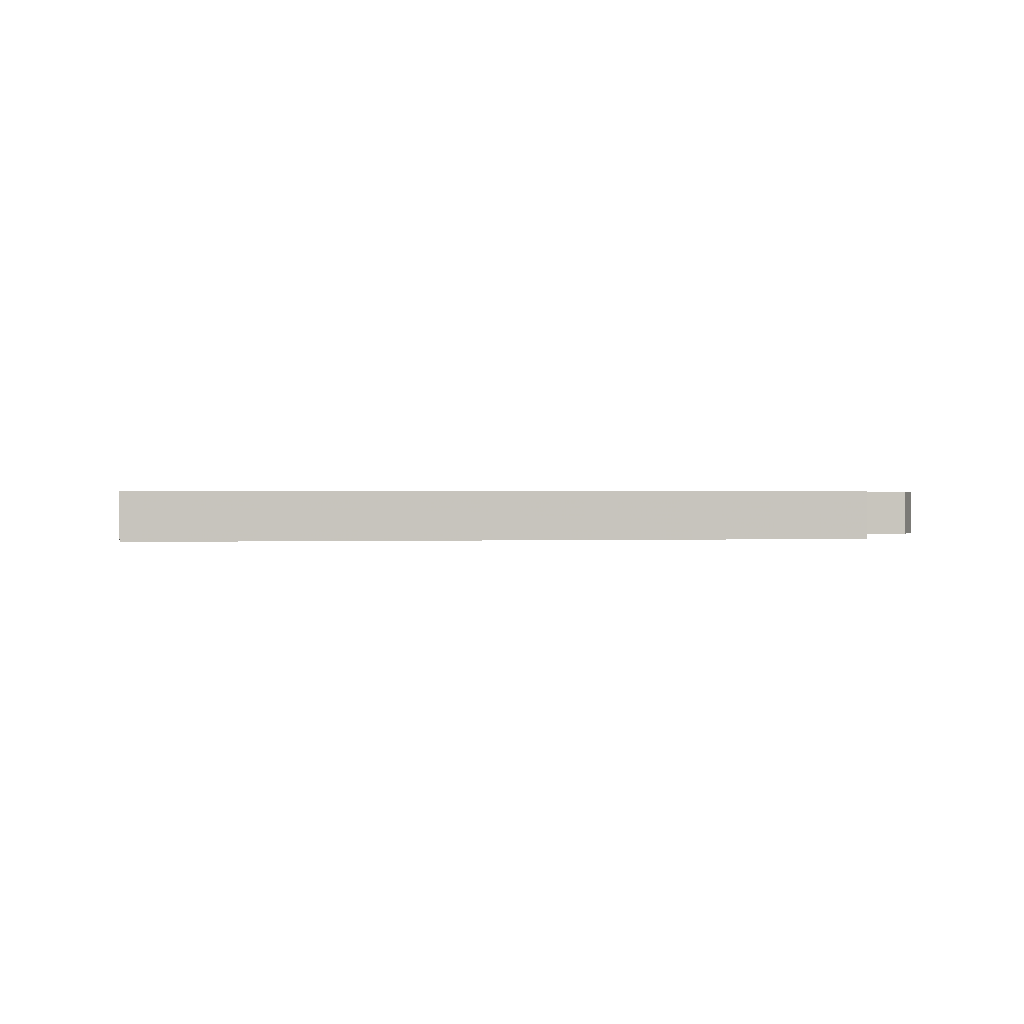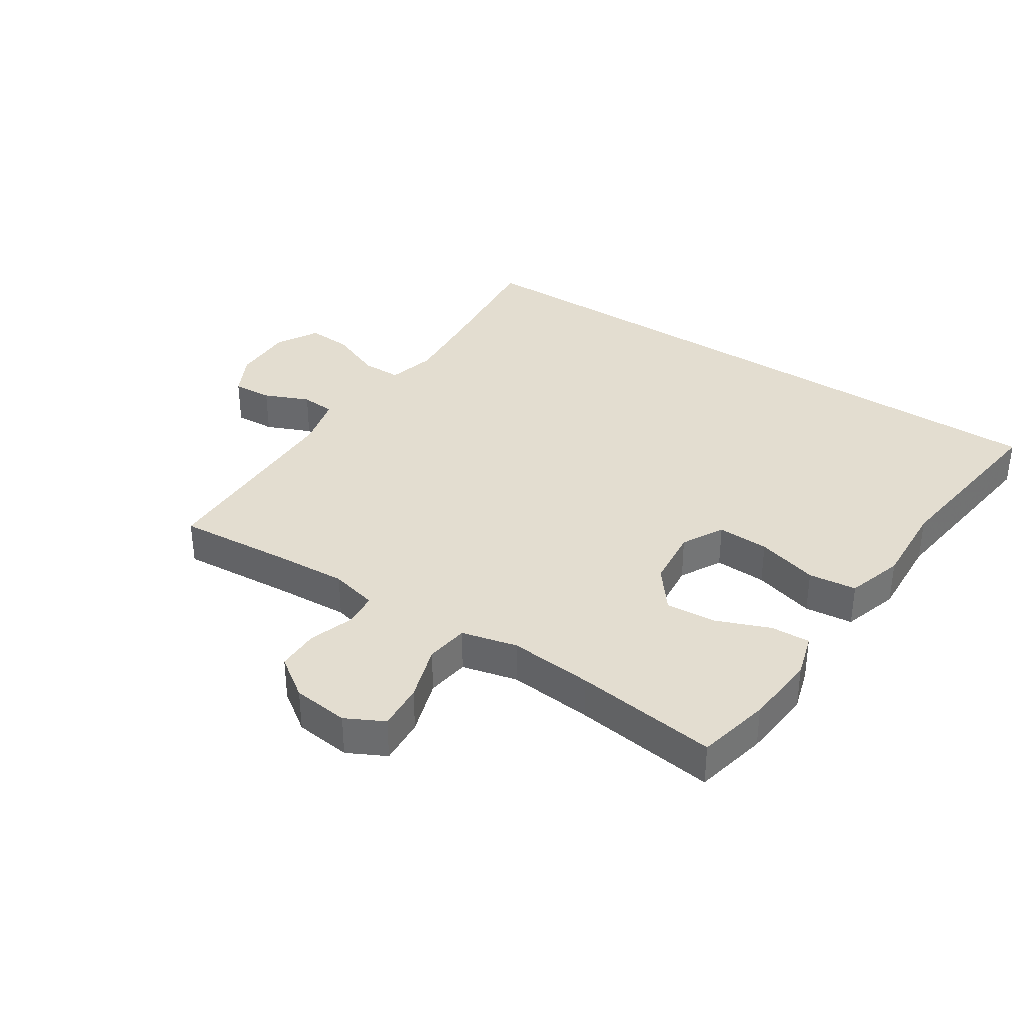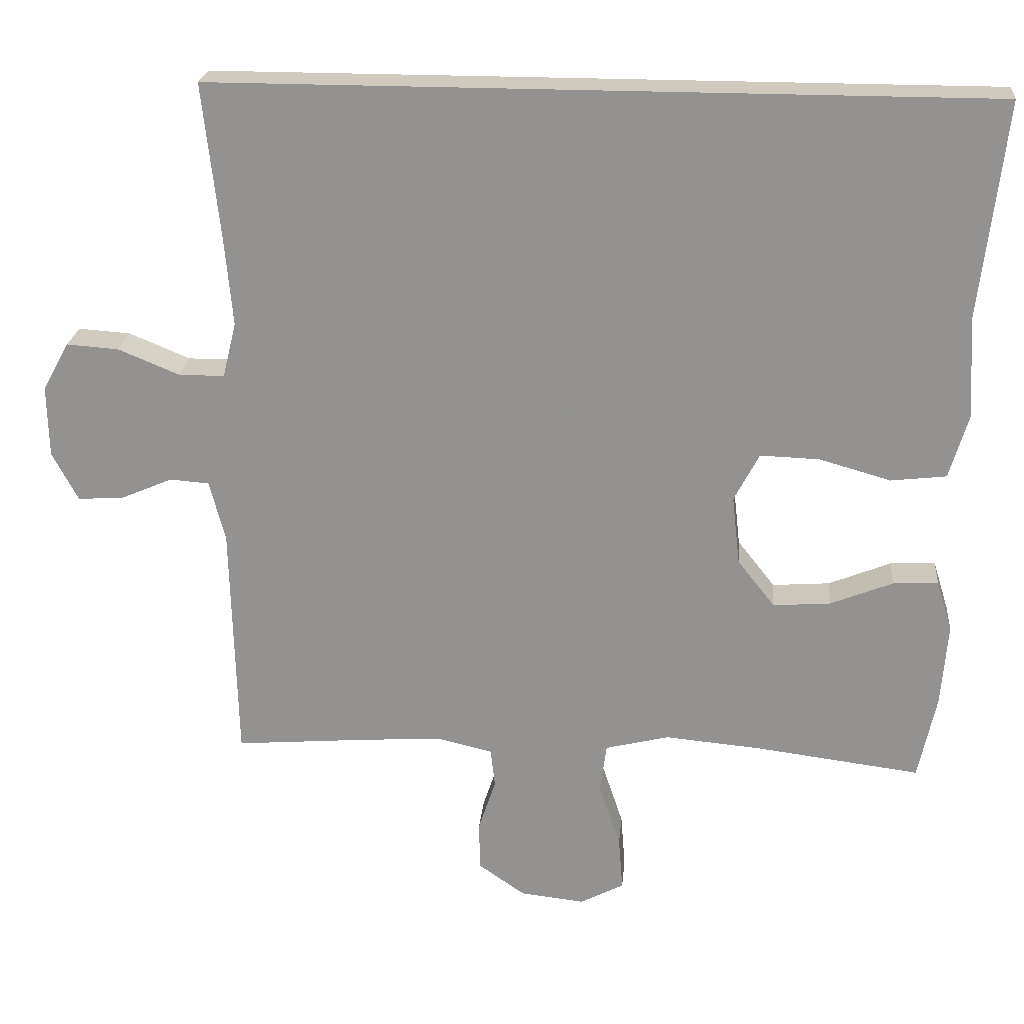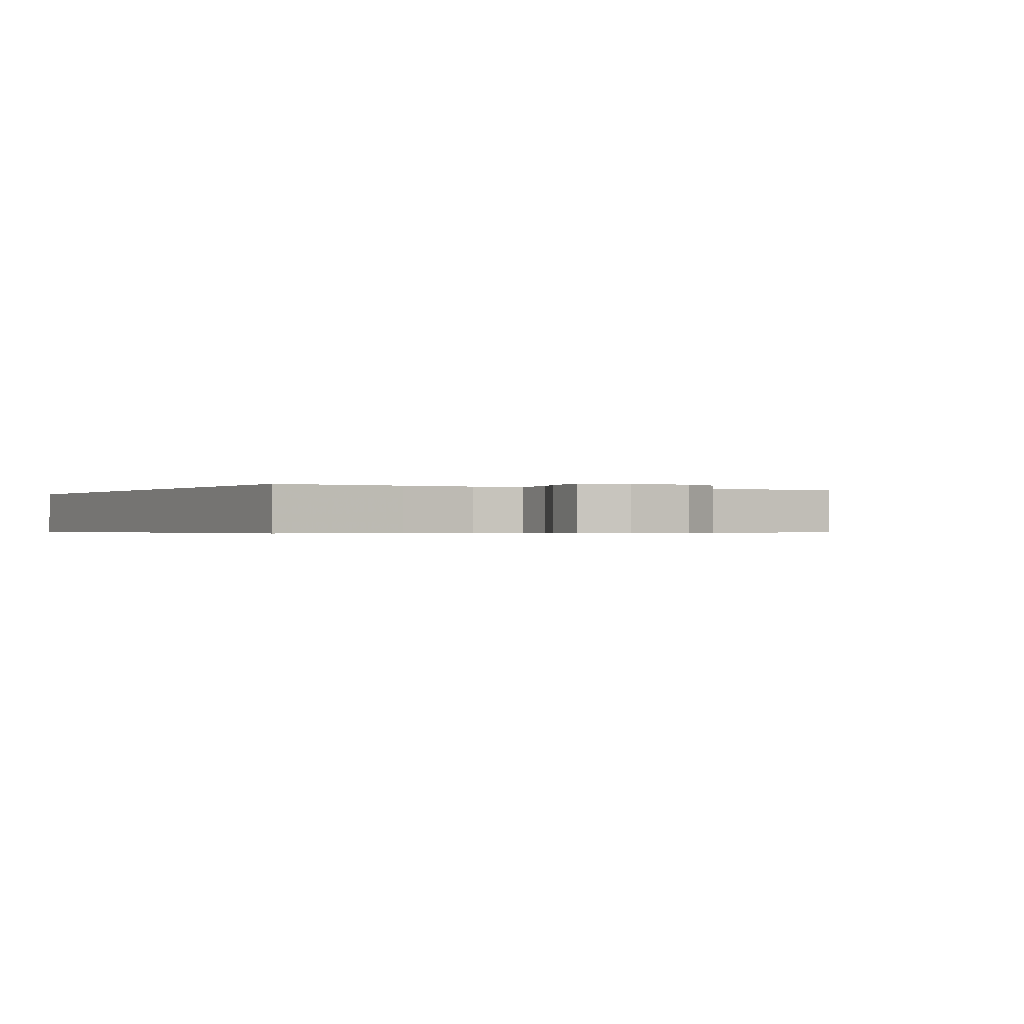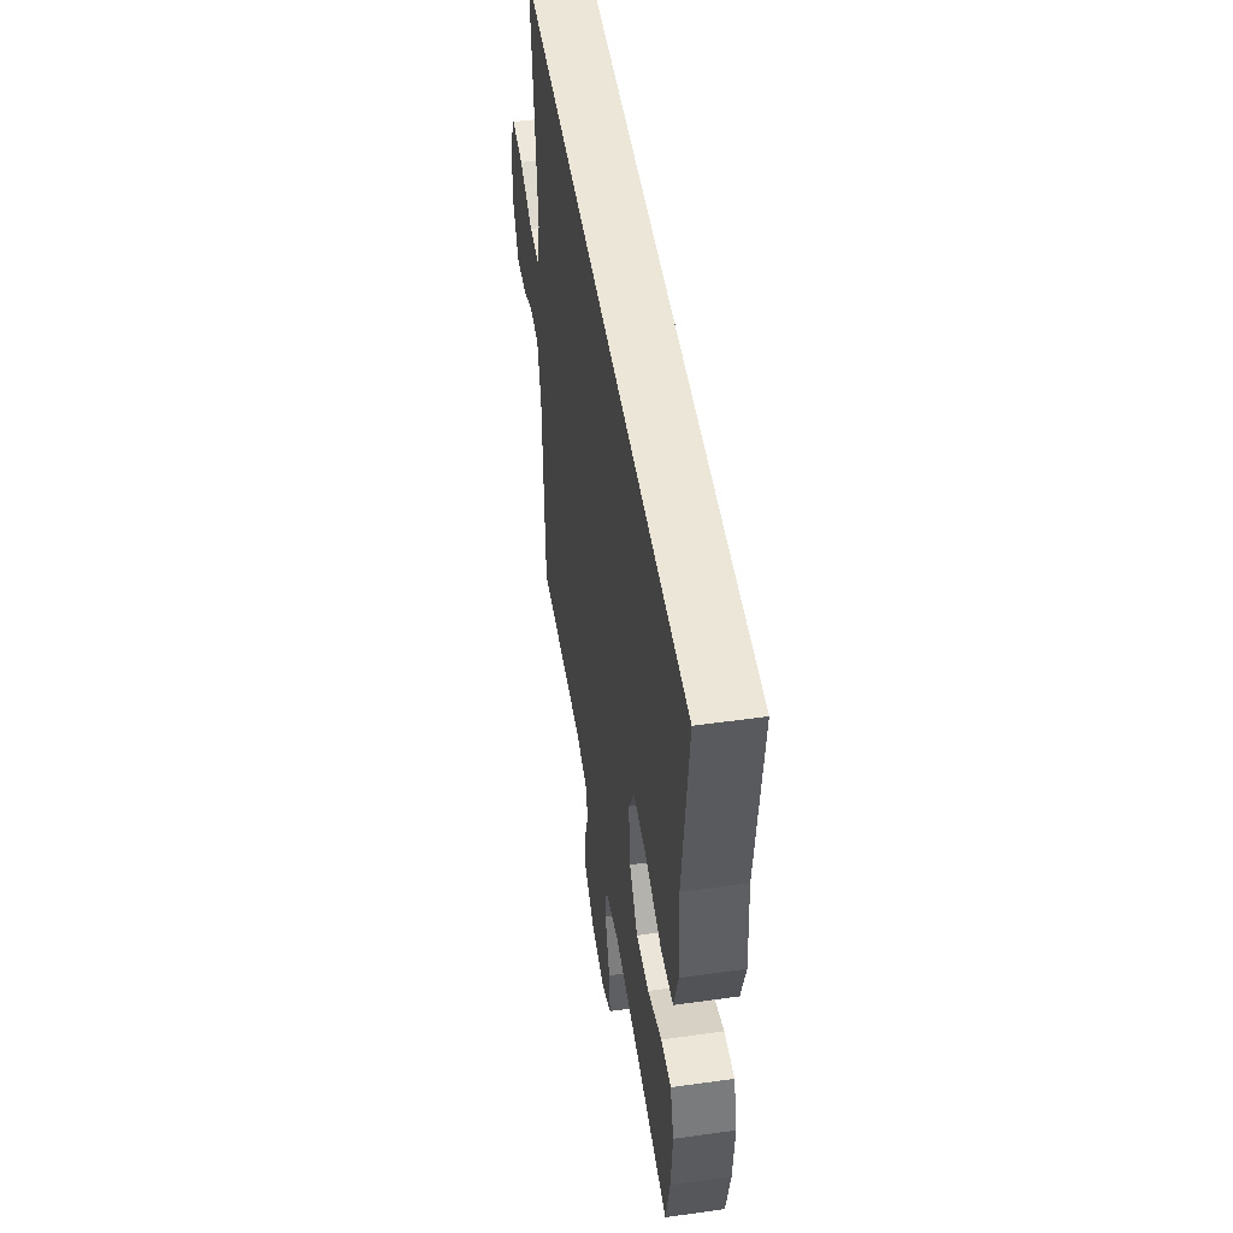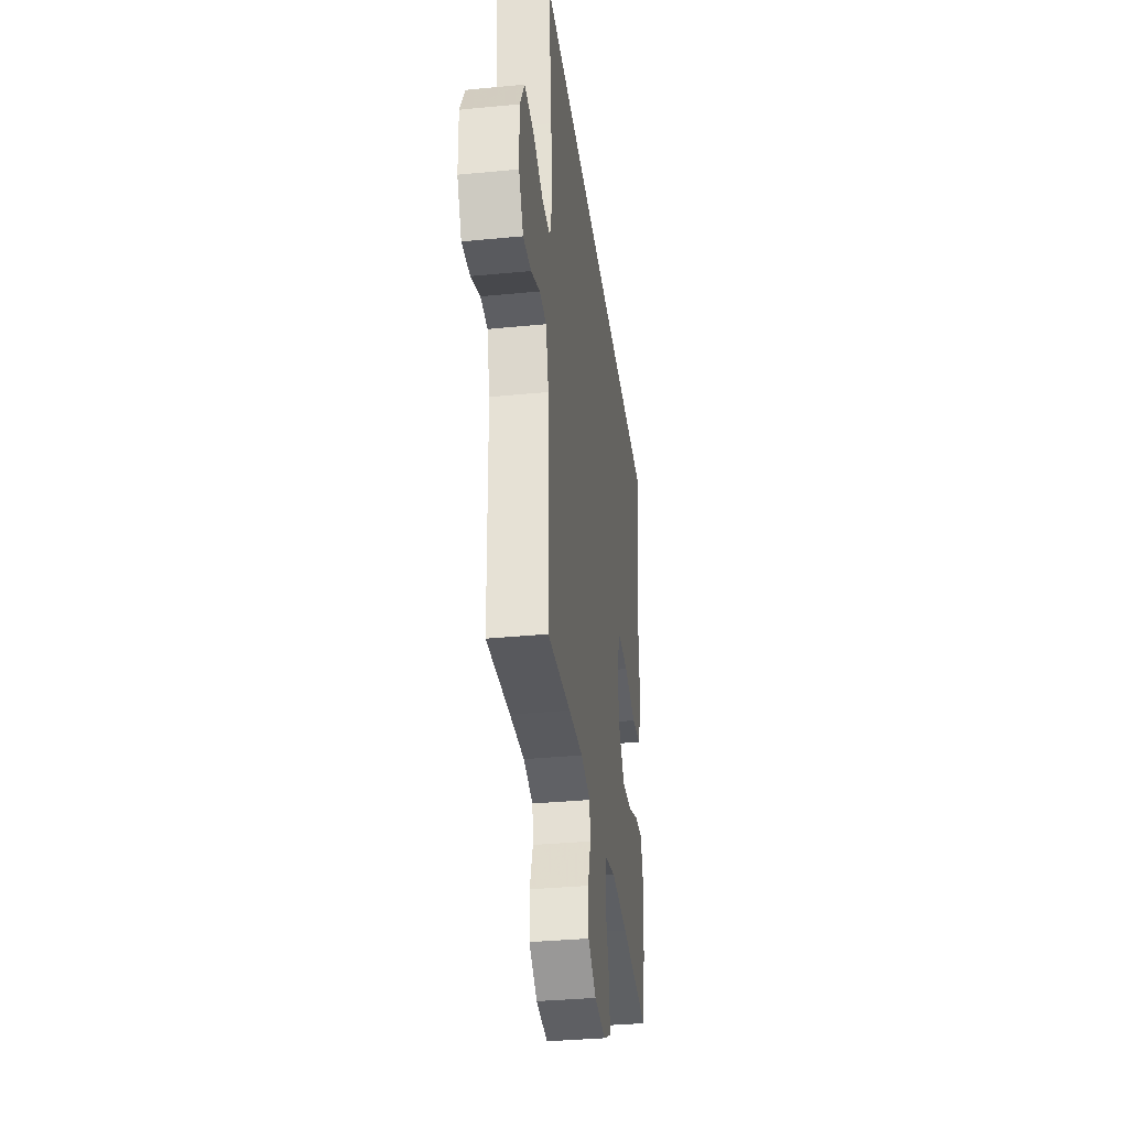
<metadata>
{"format":"obj","ext":"obj","renderer":"f3d","projection":"perspective","resolution":1024,"background":"white","views":[{"elev":0.5,"azim":-10.2,"up":"+Y"},{"elev":35.6,"azim":-146.3,"up":"+Y"},{"elev":22.8,"azim":-174.8,"up":"+Z"},{"elev":-0.4,"azim":60.7,"up":"+Y"},{"elev":49.5,"azim":-98.8,"up":"+Z"},{"elev":-34.9,"azim":97.4,"up":"+Z"}]}
</metadata>
<code>
v -0.5 0.07 -0.5
v -0.525 0.07 -0.382
v -0.534 0.07 -0.266
v -0.512 0.07 -0.195
v -0.449 0.07 -0.198
v -0.362 0.07 -0.233
v -0.282 0.07 -0.239
v -0.23 0.07 -0.173
v -0.219 0.07 -0.077
v -0.254 0.07 -0.01
v -0.337 0.07 -0.013
v -0.436 0.07 -0.041
v -0.513 0.07 -0.032
v -0.54 0.07 0.059
v -0.531 0.07 0.196
v -0.566 0.07 0.5
v 0.516 0.07 0.5
v 0.492 0.07 0.282
v 0.481 0.07 0.16
v 0.5 0.07 0.083
v 0.564 0.07 0.083
v 0.649 0.07 0.118
v 0.722 0.07 0.123
v 0.759 0.07 0.055
v 0.757 0.07 -0.044
v 0.721 0.07 -0.112
v 0.657 0.07 -0.108
v 0.585 0.07 -0.077
v 0.53 0.07 -0.081
v 0.508 0.07 -0.166
v 0.5 0.07 -0.5
v 0.315 0.07 -0.485
v 0.201 0.07 -0.478
v 0.125 0.07 -0.496
v 0.119 0.07 -0.55
v 0.143 0.07 -0.623
v 0.142 0.07 -0.692
v 0.077 0.07 -0.737
v -0.013 0.07 -0.747
v -0.074 0.07 -0.715
v -0.068 0.07 -0.64
v -0.038 0.07 -0.55
v -0.047 0.07 -0.481
v -0.136 0.07 -0.459
v -0.271 0.07 -0.471
v -0.5 0 -0.5
v -0.525 0 -0.382
v -0.534 0 -0.266
v -0.512 0 -0.195
v -0.449 0 -0.198
v -0.362 0 -0.233
v -0.282 0 -0.239
v -0.23 0 -0.173
v -0.219 0 -0.077
v -0.254 0 -0.01
v -0.337 0 -0.013
v -0.436 0 -0.041
v -0.513 0 -0.032
v -0.54 0 0.059
v -0.531 0 0.196
v -0.566 0 0.5
v 0.516 0 0.5
v 0.492 0 0.282
v 0.481 0 0.16
v 0.5 0 0.083
v 0.564 0 0.083
v 0.649 0 0.118
v 0.722 0 0.123
v 0.759 0 0.055
v 0.757 0 -0.044
v 0.721 0 -0.112
v 0.657 0 -0.108
v 0.585 0 -0.077
v 0.53 0 -0.081
v 0.508 0 -0.166
v 0.5 0 -0.5
v 0.315 0 -0.485
v 0.201 0 -0.478
v 0.125 0 -0.496
v 0.119 0 -0.55
v 0.143 0 -0.623
v 0.142 0 -0.692
v 0.077 0 -0.737
v -0.013 0 -0.747
v -0.074 0 -0.715
v -0.068 0 -0.64
v -0.038 0 -0.55
v -0.047 0 -0.481
v -0.136 0 -0.459
v -0.271 0 -0.471
f 39 40 41 42
f 37 38 39 42
f 35 36 37 42
f 34 35 42 43
f 33 34 43 44
f 30 31 32
f 29 30 32 33
f 25 26 27 28
f 25 28 29
f 24 25 29
f 21 22 23 24
f 20 21 24 29
f 19 20 29 33
f 15 16 17 18
f 11 12 13 14
f 10 11 14 15
f 3 4 5 6
f 3 6 7
f 45 1 2 3
f 44 45 3 7
f 10 15 18 19
f 9 10 19 33
f 8 9 33 44
f 7 8 44
f 87 86 85 84
f 87 84 83 82
f 87 82 81 80
f 88 87 80 79
f 89 88 79 78
f 77 76 75
f 78 77 75 74
f 73 72 71 70
f 74 73 70
f 74 70 69
f 69 68 67 66
f 74 69 66 65
f 78 74 65 64
f 63 62 61 60
f 59 58 57 56
f 60 59 56 55
f 51 50 49 48
f 52 51 48
f 48 47 46 90
f 52 48 90 89
f 64 63 60 55
f 78 64 55 54
f 89 78 54 53
f 89 53 52
f 1 46 47 2
f 2 47 48 3
f 3 48 49 4
f 4 49 50 5
f 5 50 51 6
f 6 51 52 7
f 7 52 53 8
f 8 53 54 9
f 9 54 55 10
f 10 55 56 11
f 11 56 57 12
f 12 57 58 13
f 13 58 59 14
f 14 59 60 15
f 15 60 61 16
f 16 61 62 17
f 17 62 63 18
f 18 63 64 19
f 19 64 65 20
f 20 65 66 21
f 21 66 67 22
f 22 67 68 23
f 23 68 69 24
f 24 69 70 25
f 25 70 71 26
f 26 71 72 27
f 27 72 73 28
f 28 73 74 29
f 29 74 75 30
f 30 75 76 31
f 31 76 77 32
f 32 77 78 33
f 33 78 79 34
f 34 79 80 35
f 35 80 81 36
f 36 81 82 37
f 37 82 83 38
f 38 83 84 39
f 39 84 85 40
f 40 85 86 41
f 41 86 87 42
f 42 87 88 43
f 43 88 89 44
f 44 89 90 45
f 45 90 46 1

</code>
